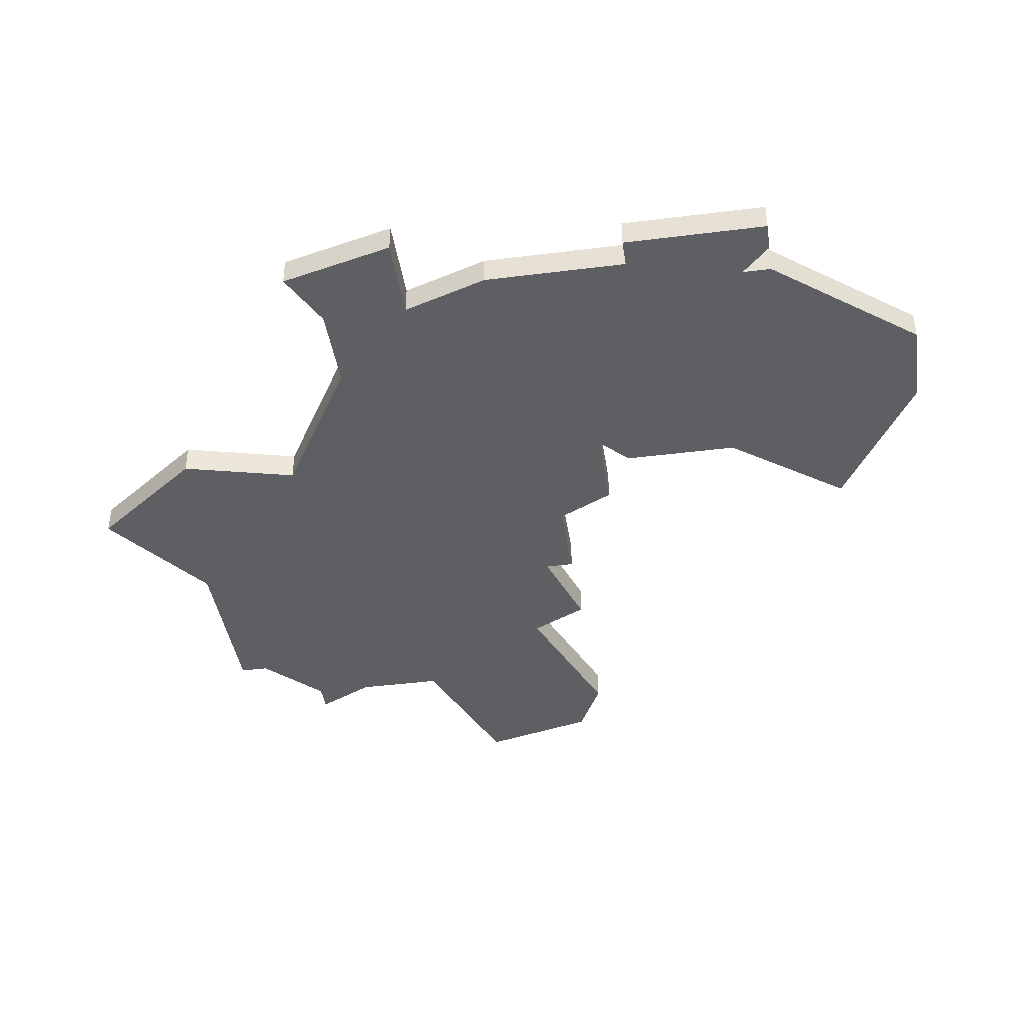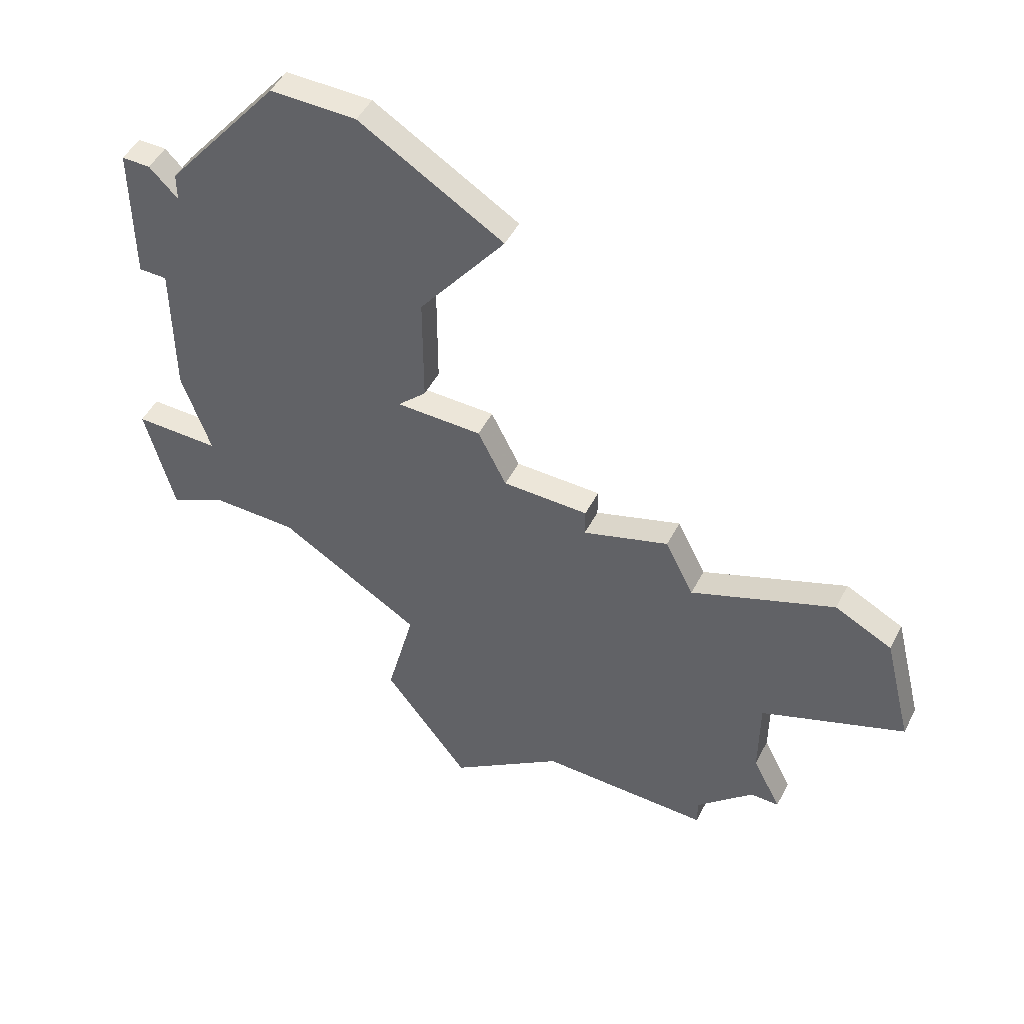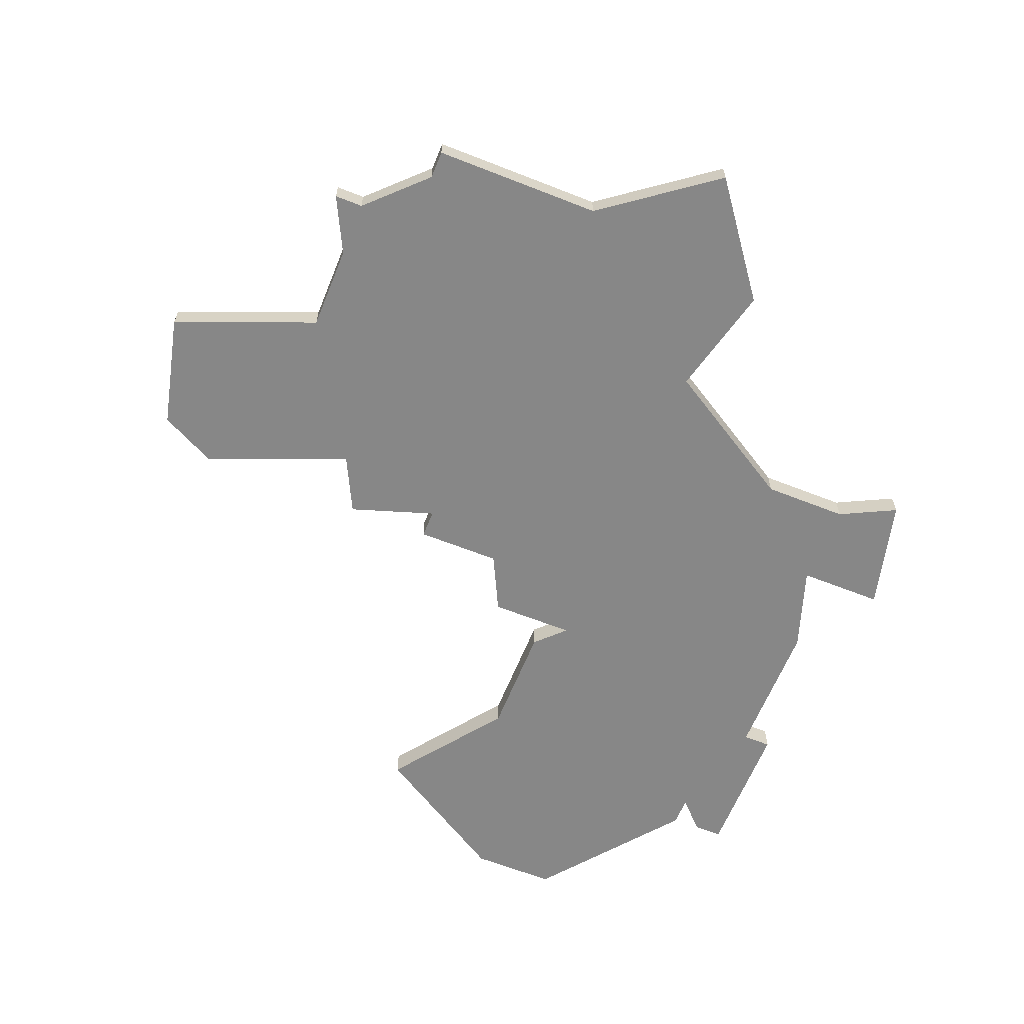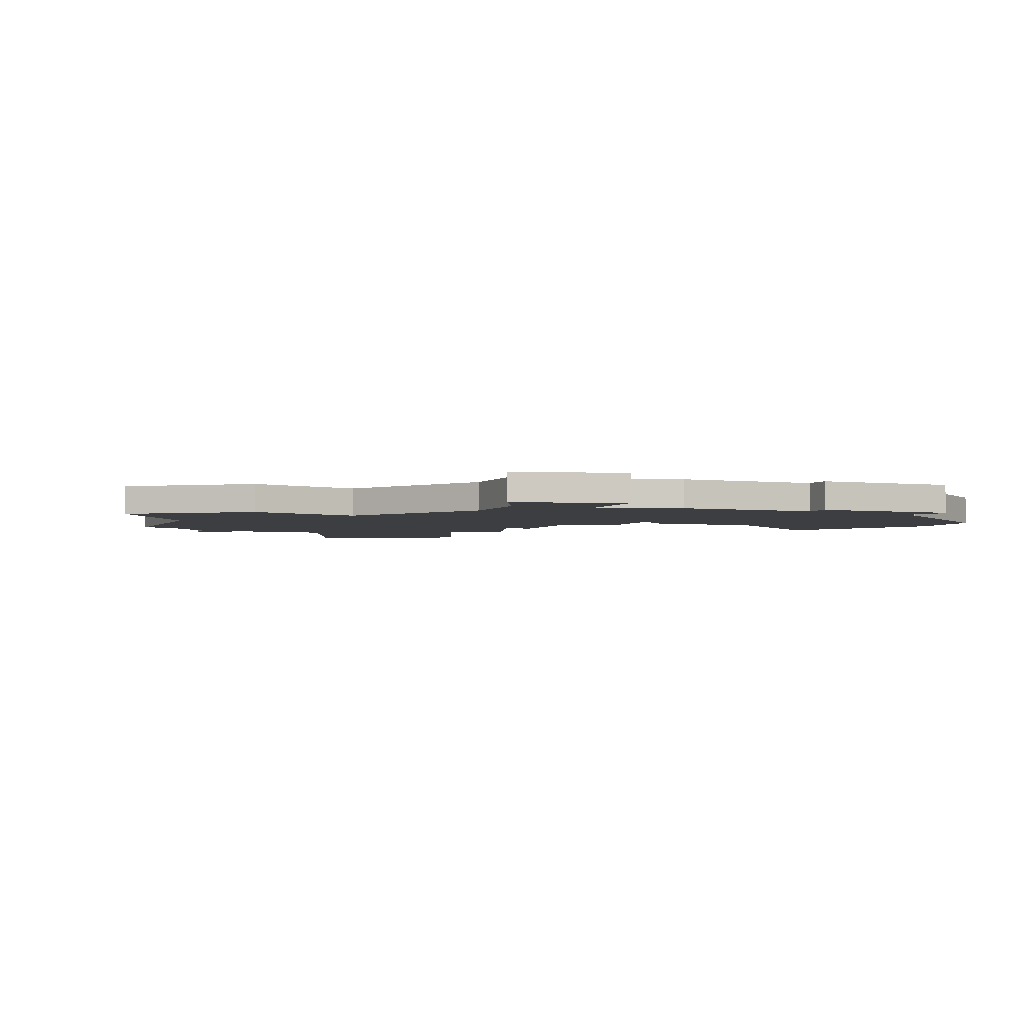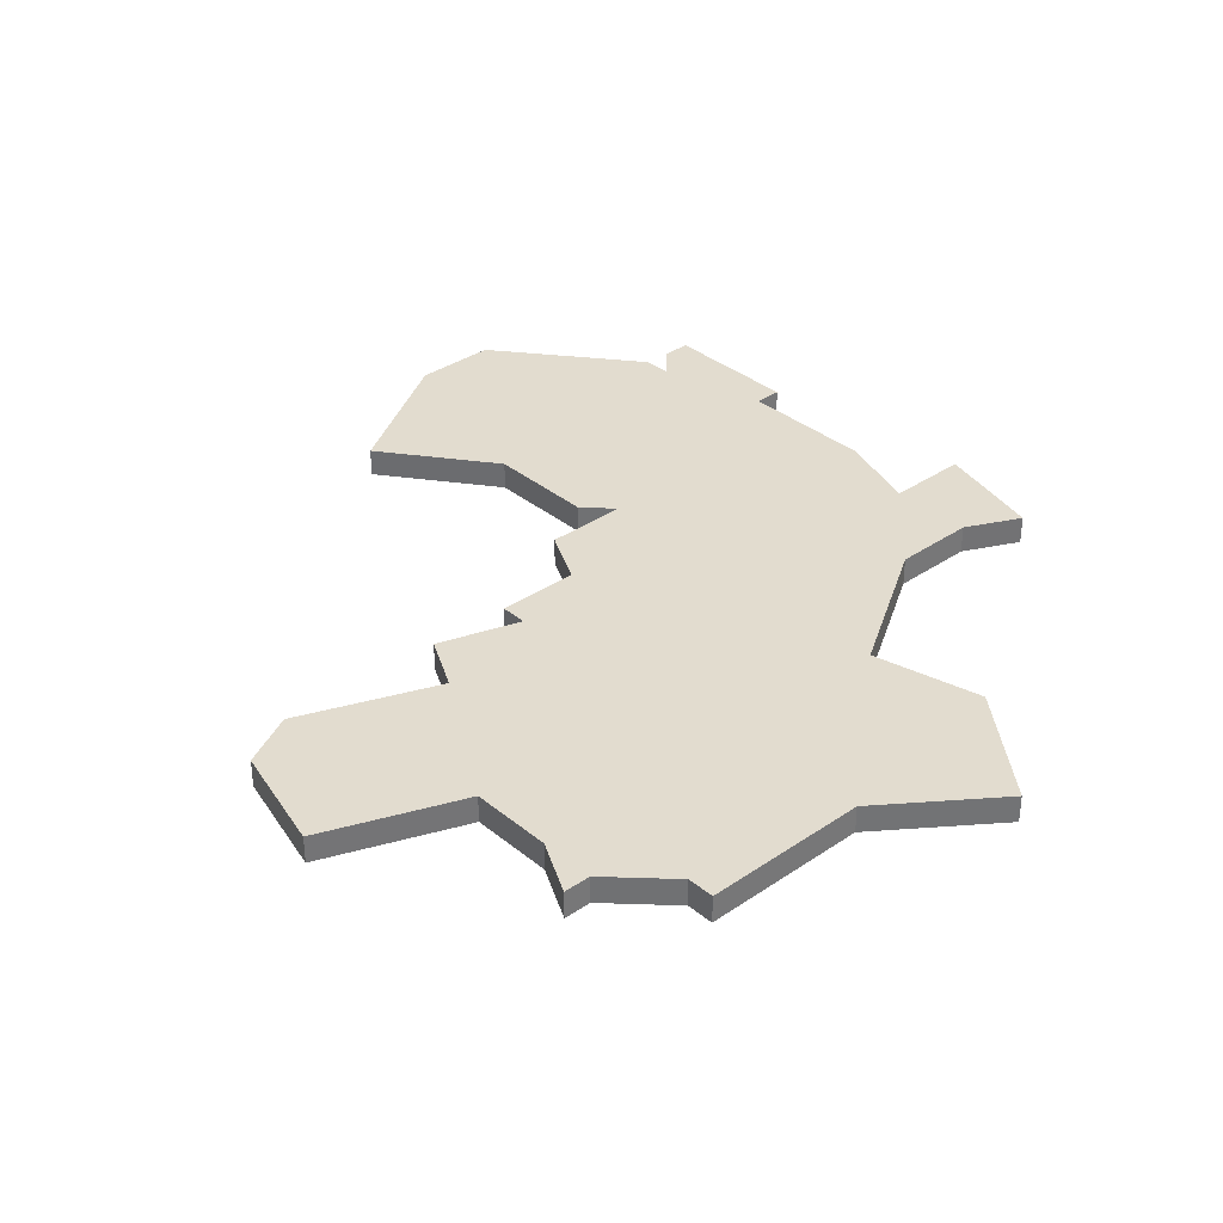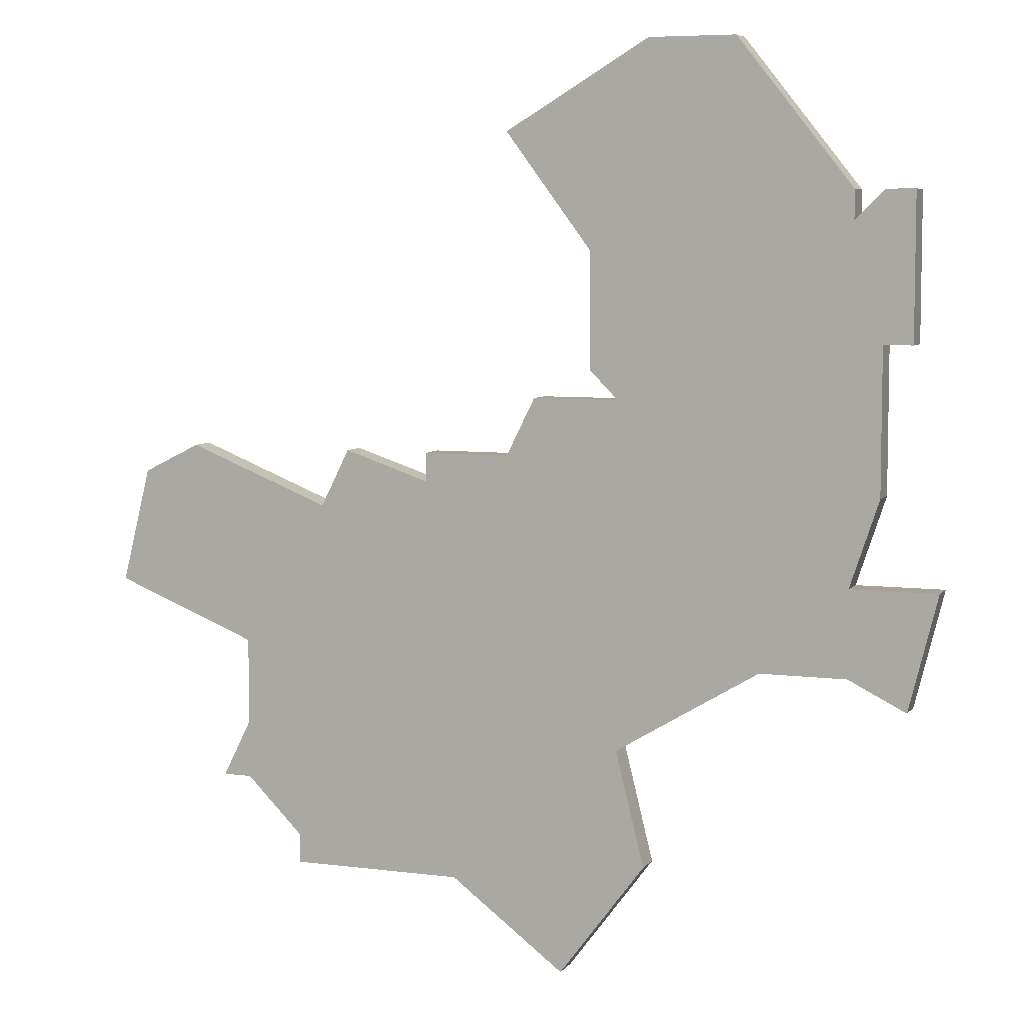
<metadata>
{"format":"obj","ext":"obj","renderer":"f3d","projection":"perspective","resolution":1024,"background":"white","views":[{"elev":-41.0,"azim":98.7,"up":"+Z"},{"elev":49.1,"azim":-153.4,"up":"+Y"},{"elev":-62.3,"azim":-21.9,"up":"+Z"},{"elev":-3.1,"azim":67.4,"up":"+Z"},{"elev":34.6,"azim":-42.5,"up":"+Z"},{"elev":6.5,"azim":21.0,"up":"+Y"}]}
</metadata>
<code>
v 2827 -589 0
v 2825 -590 0
v 2824 -594 0
v 2829 -596 0
v 2829 -599 0
v 2828 -601 0
v 2829 -601 0
v 2831 -603 0
v 2831 -604 0
v 2837 -604 0
v 2841 -607 0
v 2844 -603 0
v 2843 -599 0
v 2848 -596 0
v 2851 -596 0
v 2853 -597 0
v 2854 -593 0
v 2851 -593 0
v 2852 -590 0
v 2852 -585 0
v 2853 -585 0
v 2853 -580 0
v 2852 -580 0
v 2851 -581 0
v 2851 -580 0
v 2847 -575 0
v 2844 -575 0
v 2839 -578 0
v 2842 -582 0
v 2842 -586 0
v 2843 -587 0
v 2840 -587 0
v 2839 -589 0
v 2836 -589 0
v 2836 -590 0
v 2833 -589 0
v 2832 -591 0
v 2827 -589 1
v 2825 -590 1
v 2824 -594 1
v 2829 -596 1
v 2829 -599 1
v 2828 -601 1
v 2829 -601 1
v 2831 -603 1
v 2831 -604 1
v 2837 -604 1
v 2841 -607 1
v 2844 -603 1
v 2843 -599 1
v 2848 -596 1
v 2851 -596 1
v 2853 -597 1
v 2854 -593 1
v 2851 -593 1
v 2852 -590 1
v 2852 -585 1
v 2853 -585 1
v 2853 -580 1
v 2852 -580 1
v 2851 -581 1
v 2851 -580 1
v 2847 -575 1
v 2844 -575 1
v 2839 -578 1
v 2842 -582 1
v 2842 -586 1
v 2843 -587 1
v 2840 -587 1
v 2839 -589 1
v 2836 -589 1
v 2836 -590 1
v 2833 -589 1
v 2832 -591 1
f 2 1 37
f 4 3 2
f 7 6 5
f 10 9 8
f 12 11 10
f 17 16 15
f 20 19 18
f 22 21 20
f 24 23 22
f 26 25 24
f 28 27 26
f 31 30 29
f 33 32 31
f 35 34 33
f 37 36 35
f 4 2 37
f 8 7 5
f 12 10 8
f 17 15 14
f 24 22 20
f 28 26 24
f 4 37 35
f 8 5 4
f 13 12 8
f 18 17 14
f 24 20 18
f 29 28 24
f 4 35 33
f 13 8 4
f 18 14 13
f 29 24 18
f 4 33 31
f 18 13 4
f 31 29 18
f 18 4 31
f 74 38 39
f 39 40 41
f 42 43 44
f 45 46 47
f 47 48 49
f 52 53 54
f 55 56 57
f 57 58 59
f 59 60 61
f 61 62 63
f 63 64 65
f 66 67 68
f 68 69 70
f 70 71 72
f 72 73 74
f 74 39 41
f 42 44 45
f 45 47 49
f 51 52 54
f 57 59 61
f 61 63 65
f 72 74 41
f 41 42 45
f 45 49 50
f 51 54 55
f 55 57 61
f 61 65 66
f 70 72 41
f 41 45 50
f 50 51 55
f 55 61 66
f 68 70 41
f 41 50 55
f 55 66 68
f 68 41 55
f 39 38 2
f 2 38 1
f 40 39 3
f 3 39 2
f 41 40 4
f 4 40 3
f 42 41 5
f 5 41 4
f 43 42 6
f 6 42 5
f 44 43 7
f 7 43 6
f 45 44 8
f 8 44 7
f 46 45 9
f 9 45 8
f 47 46 10
f 10 46 9
f 48 47 11
f 11 47 10
f 49 48 12
f 12 48 11
f 50 49 13
f 13 49 12
f 51 50 14
f 14 50 13
f 52 51 15
f 15 51 14
f 53 52 16
f 16 52 15
f 54 53 17
f 17 53 16
f 55 54 18
f 18 54 17
f 56 55 19
f 19 55 18
f 57 56 20
f 20 56 19
f 58 57 21
f 21 57 20
f 59 58 22
f 22 58 21
f 60 59 23
f 23 59 22
f 61 60 24
f 24 60 23
f 62 61 25
f 25 61 24
f 63 62 26
f 26 62 25
f 64 63 27
f 27 63 26
f 65 64 28
f 28 64 27
f 66 65 29
f 29 65 28
f 67 66 30
f 30 66 29
f 68 67 31
f 31 67 30
f 69 68 32
f 32 68 31
f 70 69 33
f 33 69 32
f 71 70 34
f 34 70 33
f 72 71 35
f 35 71 34
f 73 72 36
f 36 72 35
f 38 74 1
f 1 74 37
f 74 73 37
f 37 73 36

</code>
